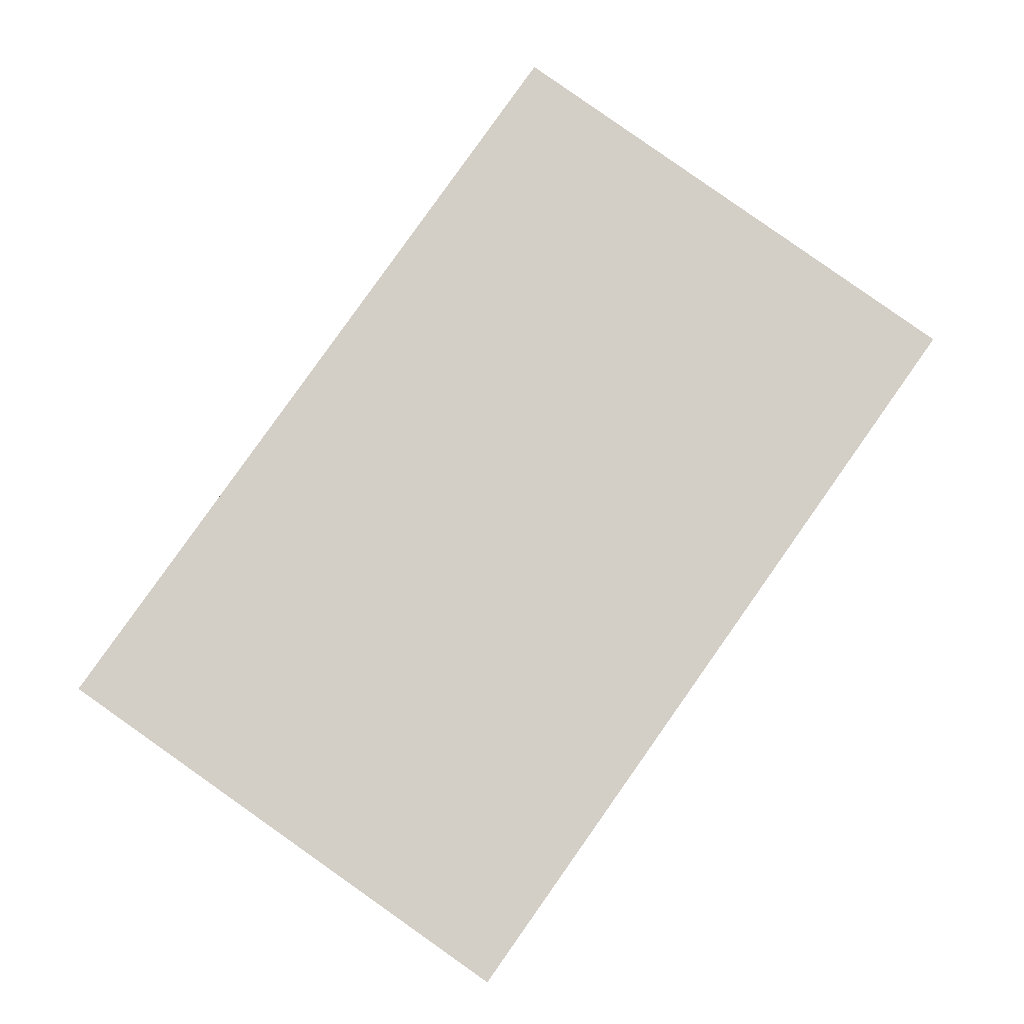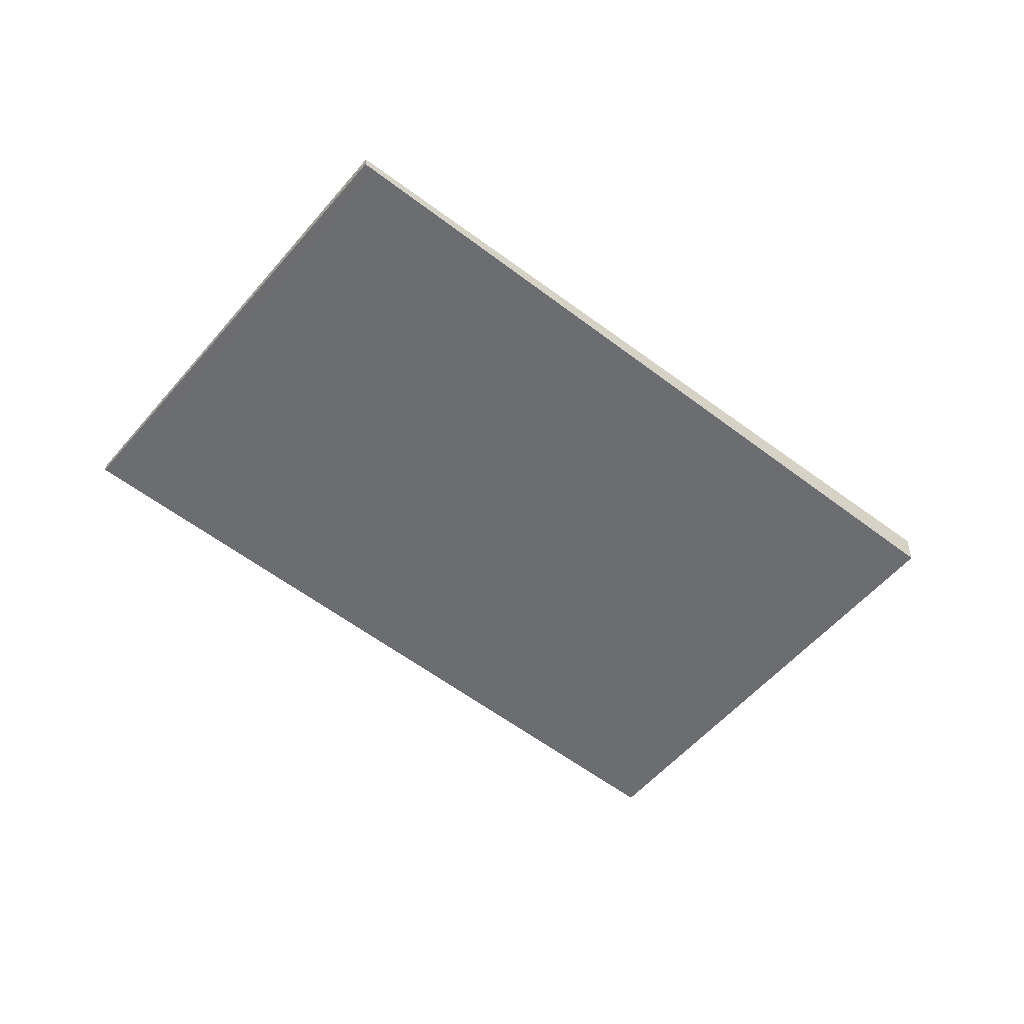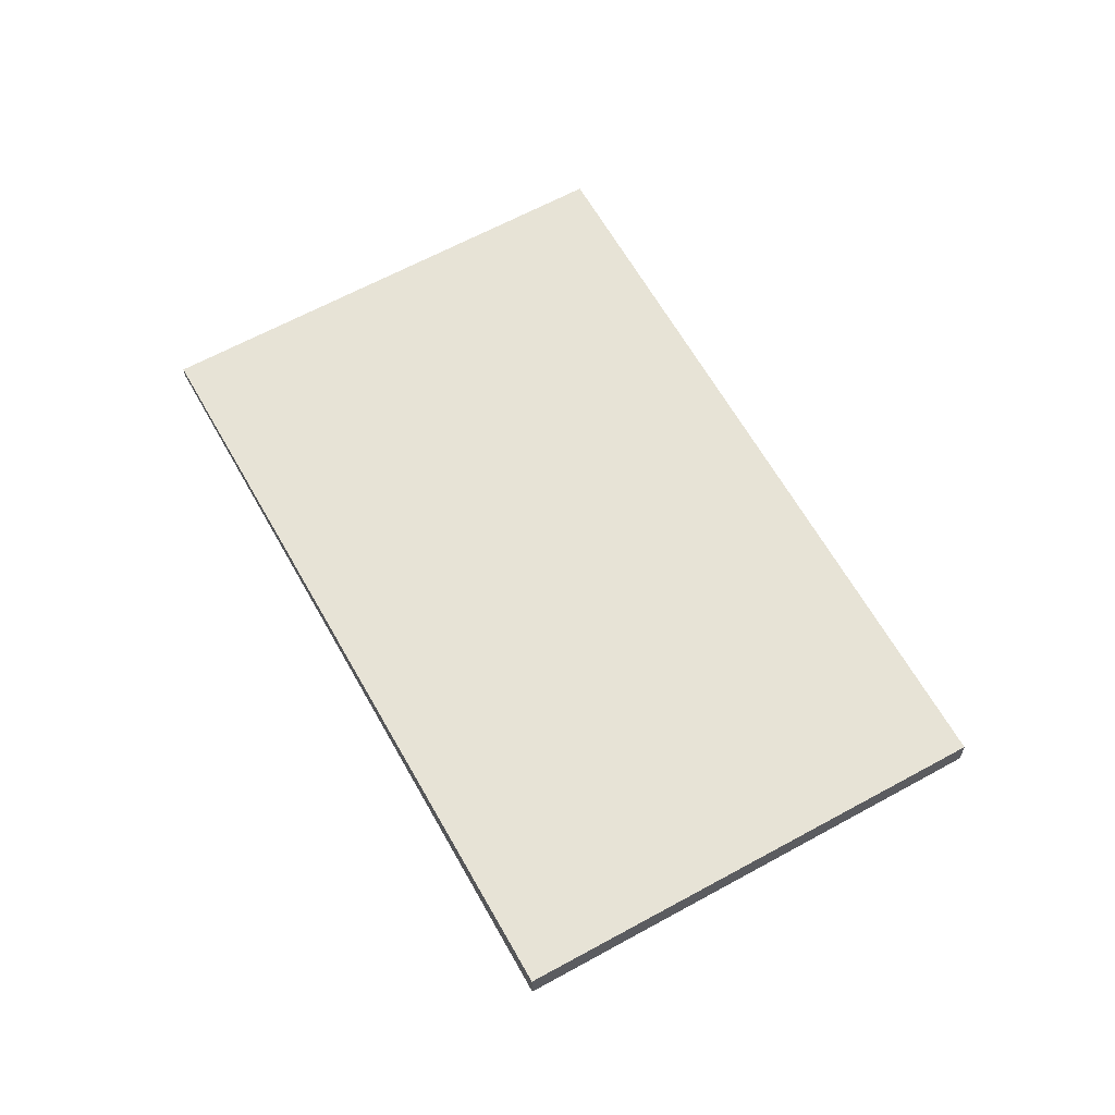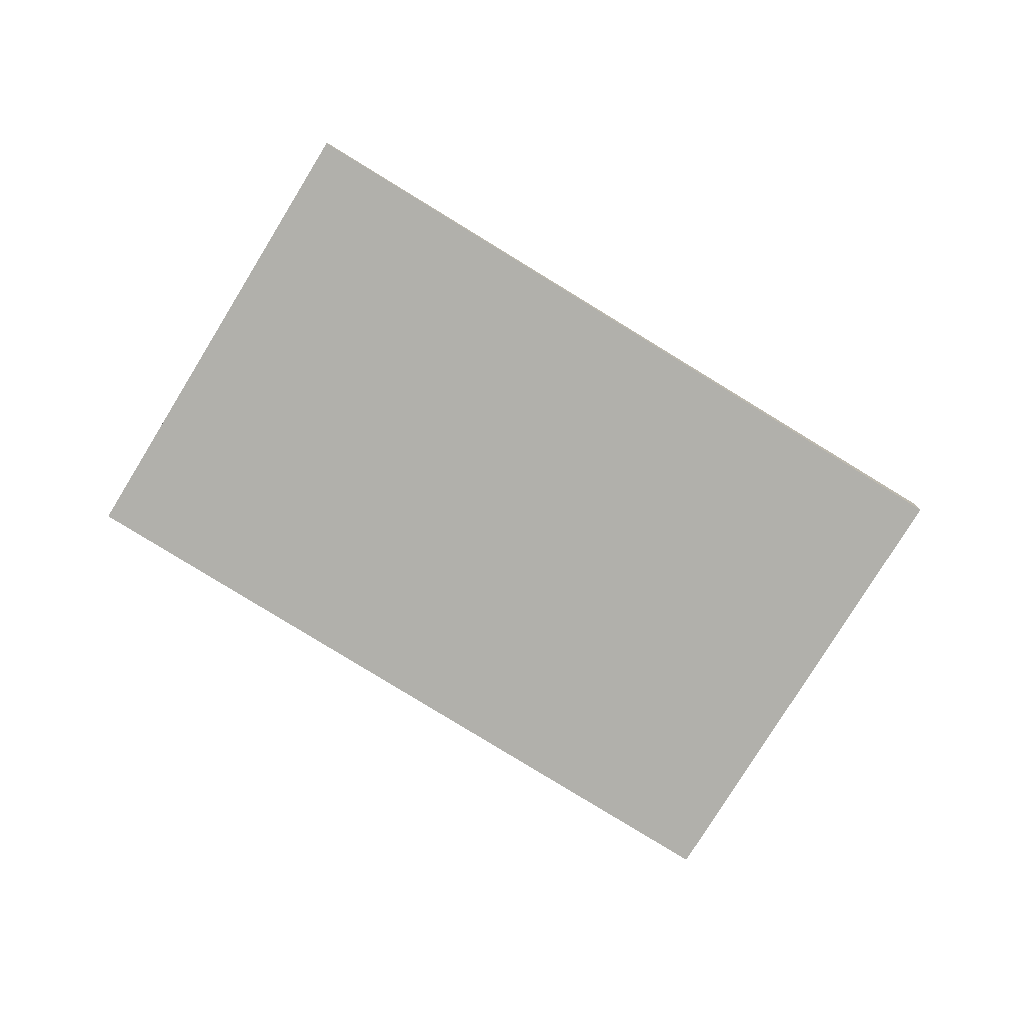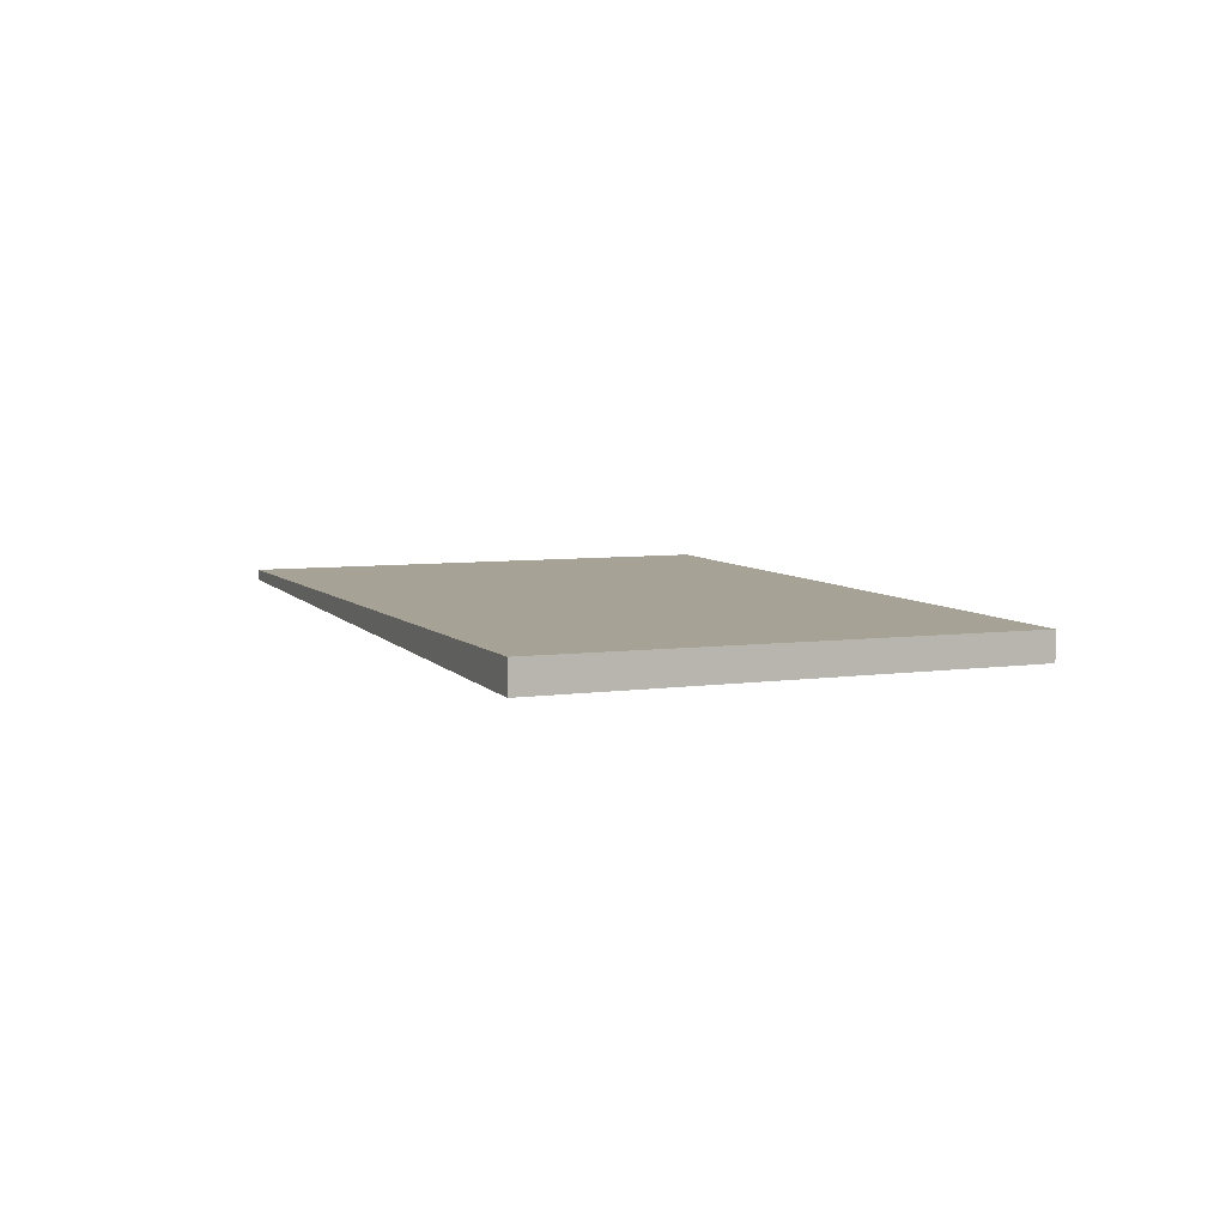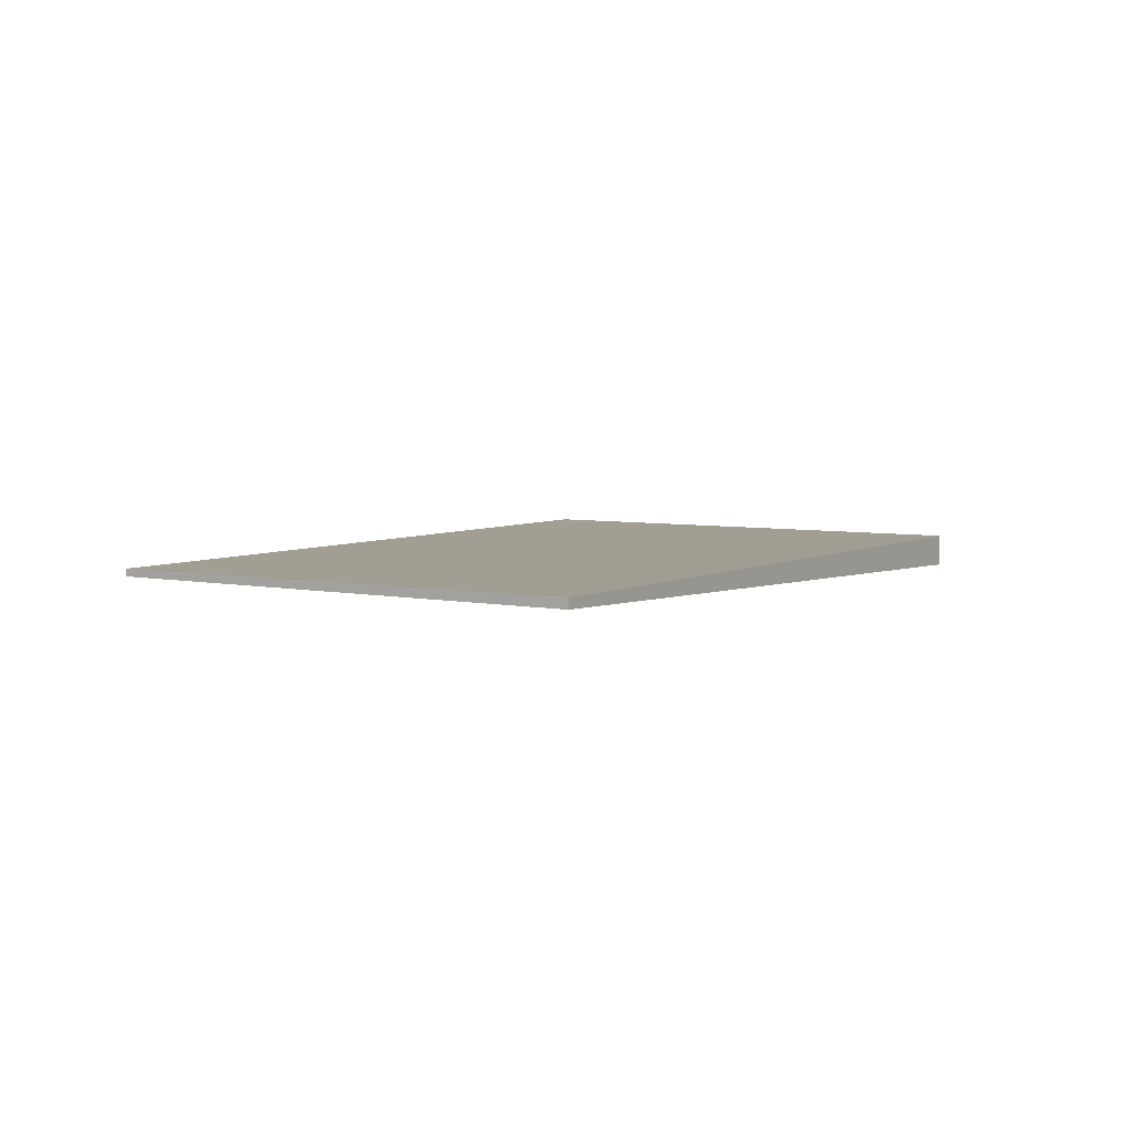
<metadata>
{"format":"obj","ext":"obj","renderer":"f3d","projection":"perspective","resolution":1024,"background":"white","views":[{"elev":-7.1,"azim":179.5,"up":"+Y"},{"elev":-53.5,"azim":-93.7,"up":"+Z"},{"elev":62.7,"azim":6.0,"up":"+Z"},{"elev":-78.2,"azim":-86.3,"up":"+Z"},{"elev":6.3,"azim":13.2,"up":"+Z"},{"elev":5.2,"azim":-112.8,"up":"+Z"}]}
</metadata>
<code>
v -2269 -1603 -0.4385
v -2275 -1608 -0.4841
v -2282 -1598 -0.1549
v -2275 -1594 -0.1096
v -2272 -1598 -0.2697
v -2278 -1603 -0.3153
v -2281 -1598 -0.1589
v -2275 -1594 -0.1136
v -2281 -1597 -0.1502
v -2281 -1598 -0.1542
v -2278 -1602 -0.3105
v -2276 -1594 -0.1134
v -2276 -1594 -0.1174
v -2273 -1599 -0.2735
v -2274 -1607 -0.4794
v -2269 -1604 -0.4424
v -2269 -1604 -0.4424
v -2269 -1603 -0.4385
v -2269 -1603 -5.551e-17
v -2269 -1604 0
v -2278 -1603 -0.3153
v -2275 -1608 -0.4841
v -2275 -1608 5.551e-17
v -2278 -1603 0
v -2281 -1597 -0.1502
v -2282 -1598 -0.1549
v -2282 -1598 0
v -2281 -1597 0
v -2275 -1594 -0.1136
v -2275 -1594 -0.1096
v -2275 -1594 0
v -2275 -1594 -1.388e-17
v -2269 -1603 -0.4385
v -2272 -1598 -0.2697
v -2272 -1598 0
v -2269 -1603 -5.551e-17
v -2281 -1598 -0.1589
v -2278 -1603 -0.3153
v -2278 -1603 0
v -2281 -1598 0
v -2282 -1598 -0.1549
v -2281 -1598 -0.1589
v -2281 -1598 0
v -2282 -1598 0
v -2272 -1598 -0.2697
v -2275 -1594 -0.1136
v -2275 -1594 -1.388e-17
v -2272 -1598 0
v -2276 -1594 -0.1134
v -2281 -1597 -0.1502
v -2281 -1597 0
v -2276 -1594 0
v -2275 -1594 -0.1096
v -2276 -1594 -0.1134
v -2276 -1594 0
v -2275 -1594 0
v -2275 -1608 -0.4841
v -2274 -1607 -0.4794
v -2274 -1607 0
v -2275 -1608 5.551e-17
v -2274 -1607 -0.4794
v -2269 -1604 -0.4424
v -2269 -1604 0
v -2274 -1607 0
v -2269 -1603 0
v -2275 -1608 0
v -2282 -1598 0
v -2275 -1594 0
f 11 6 7 10
f 15 2 6 11
f 10 7 3 9
f 13 10 9 12
f 14 11 10 13
f 12 4 8 13
f 13 8 5 14
f 16 15 11 14
f 14 5 1 16
f 18 19 20 17
f 22 23 24 21
f 26 27 28 25
f 30 31 32 29
f 34 35 36 33
f 38 39 40 37
f 42 43 44 41
f 46 47 48 45
f 50 51 52 49
f 54 55 56 53
f 58 59 60 57
f 62 63 64 61
f 66 67 68 65

</code>
